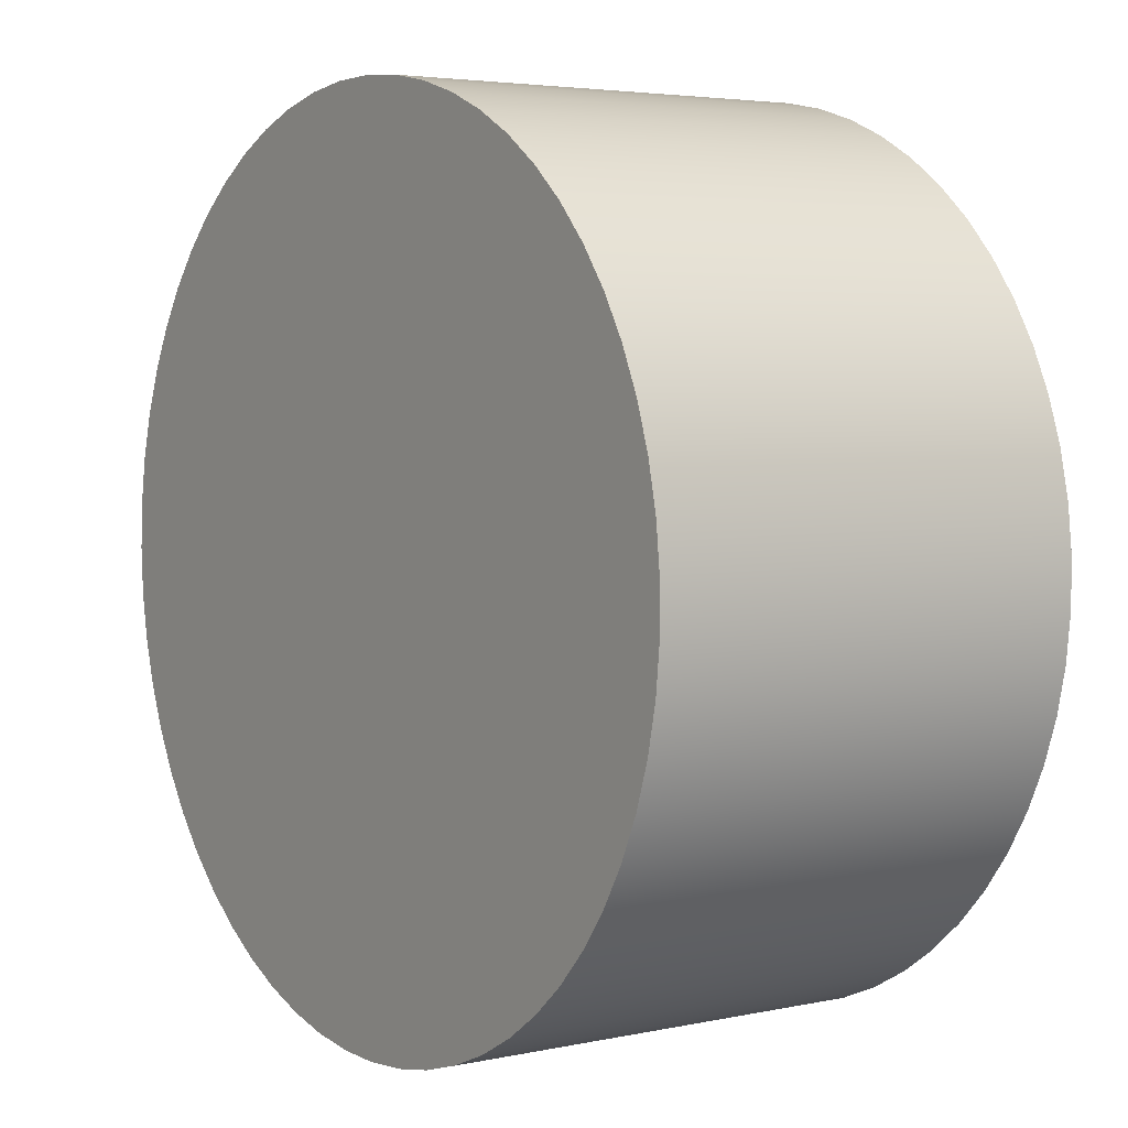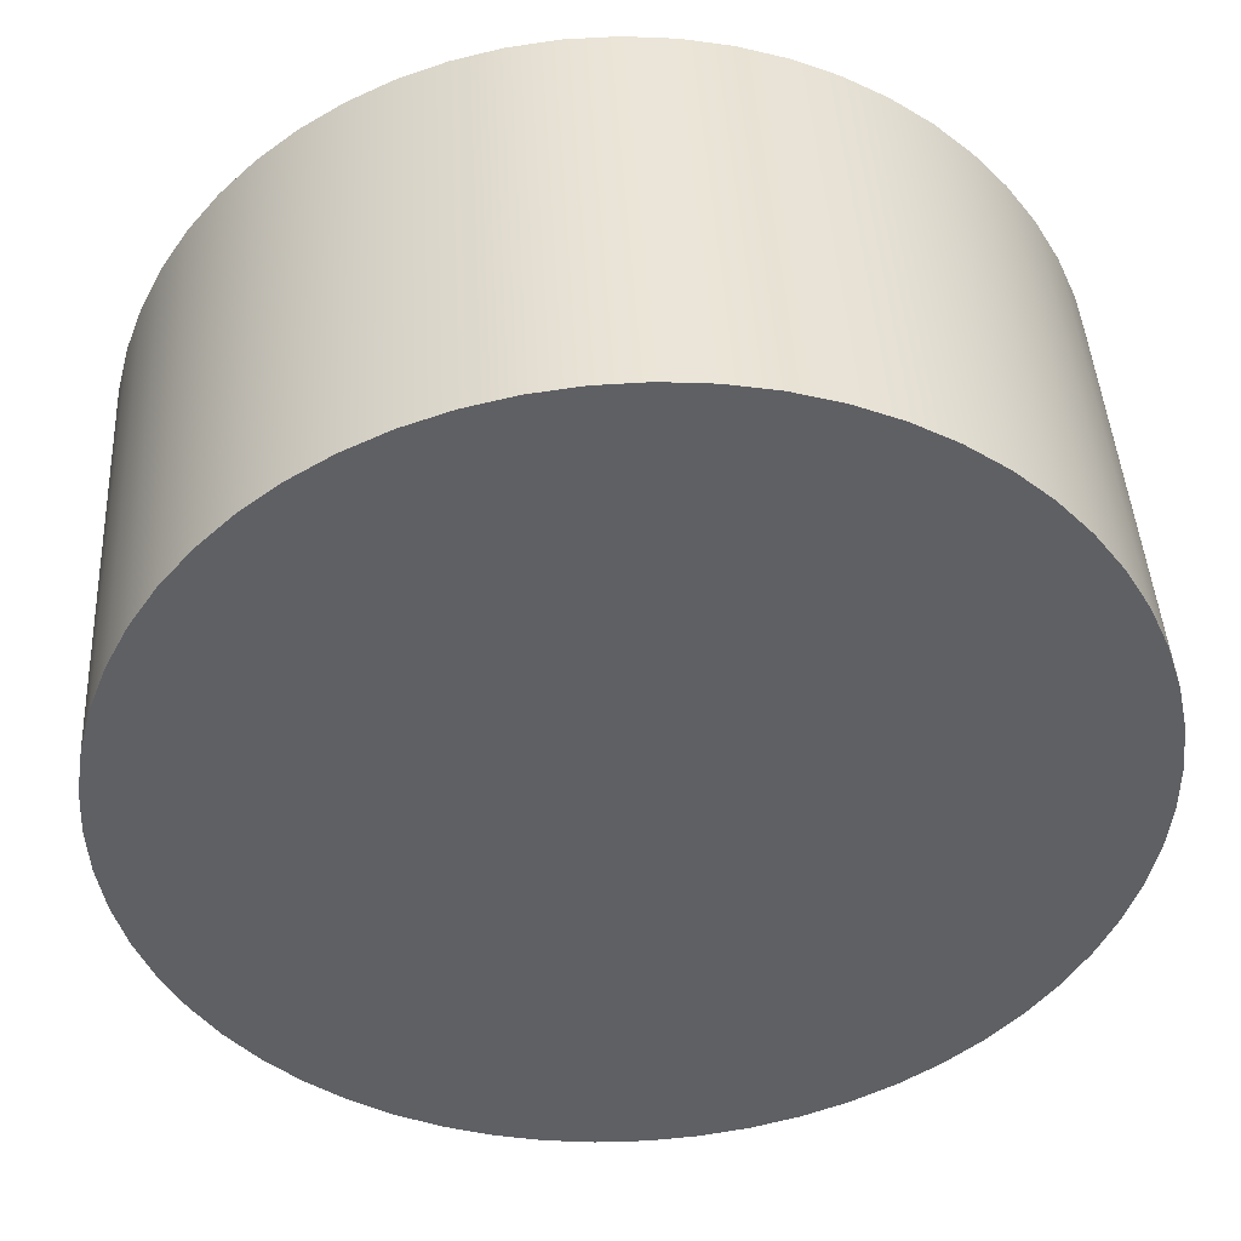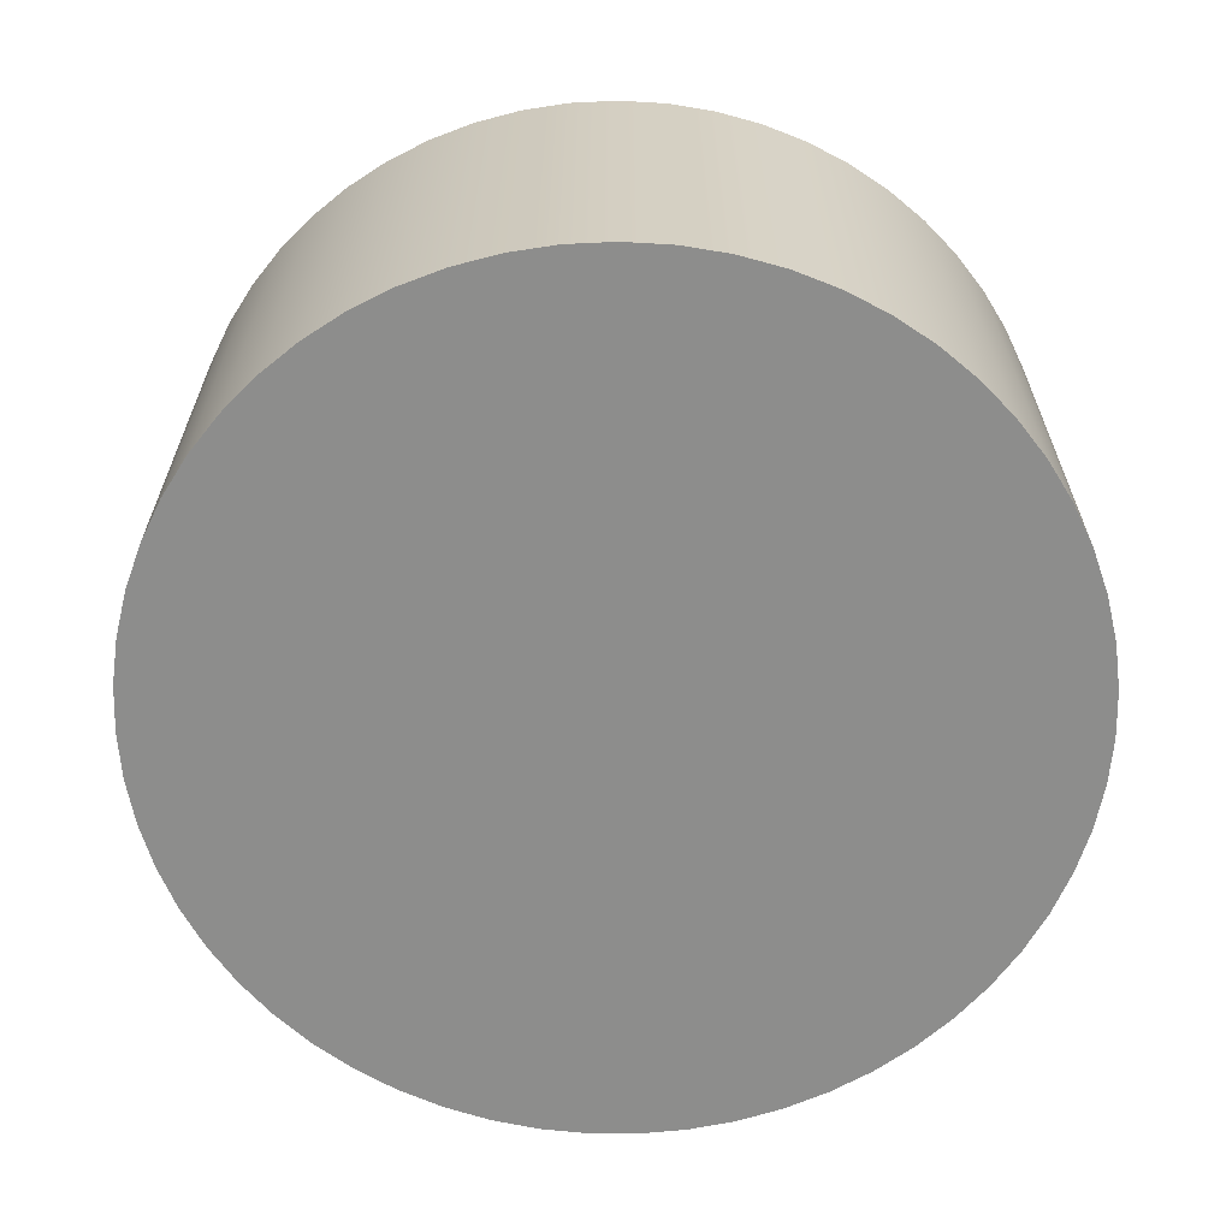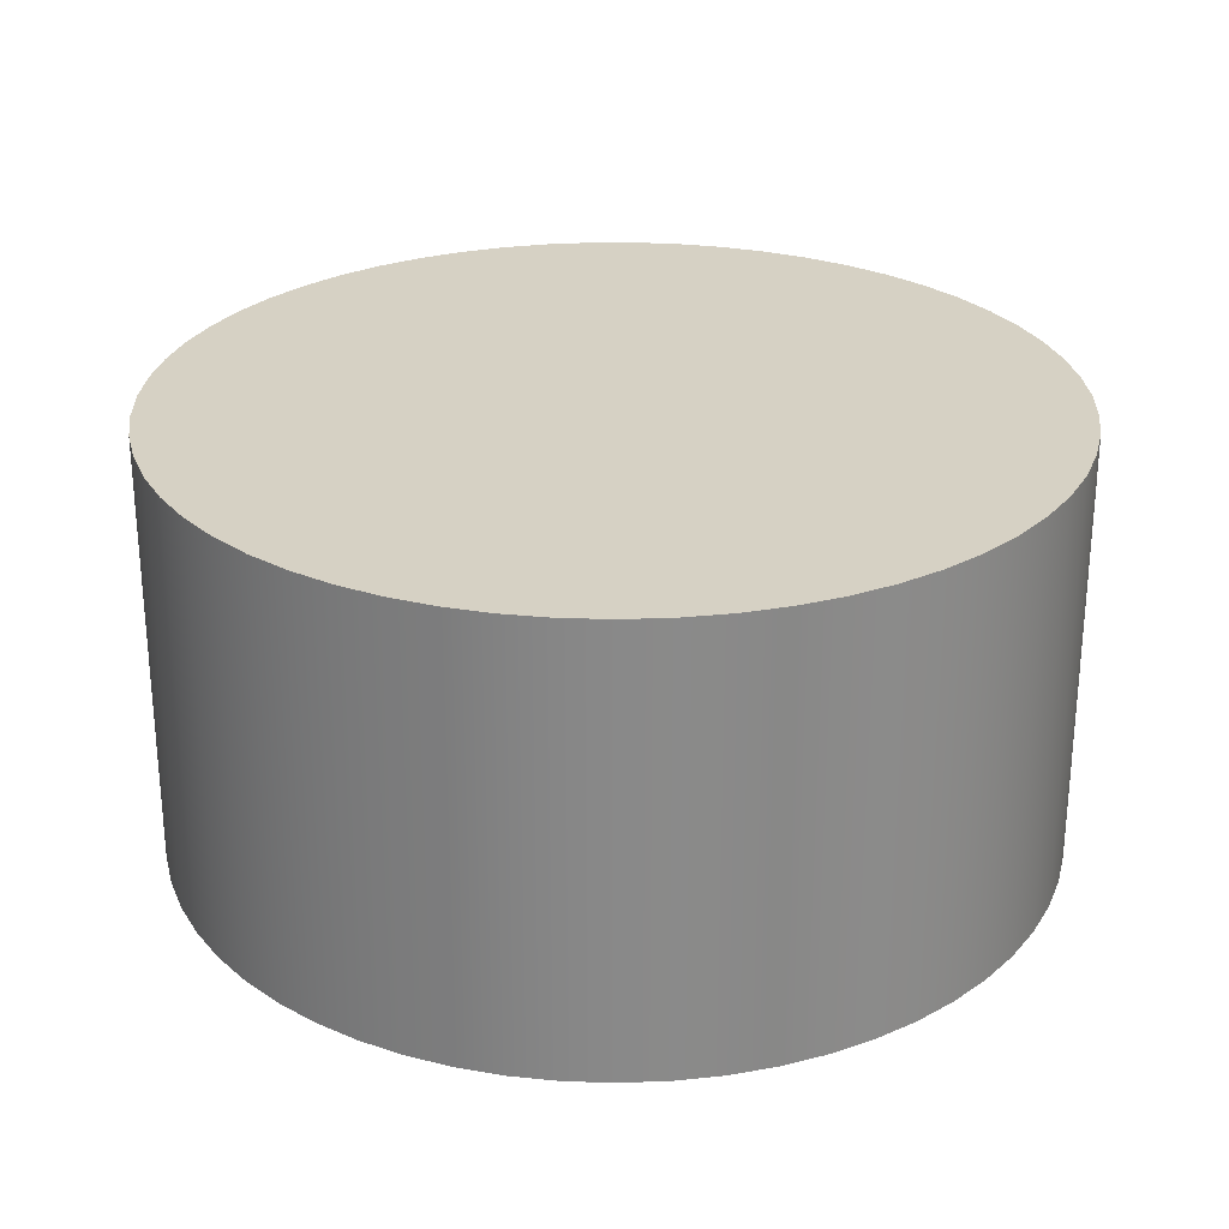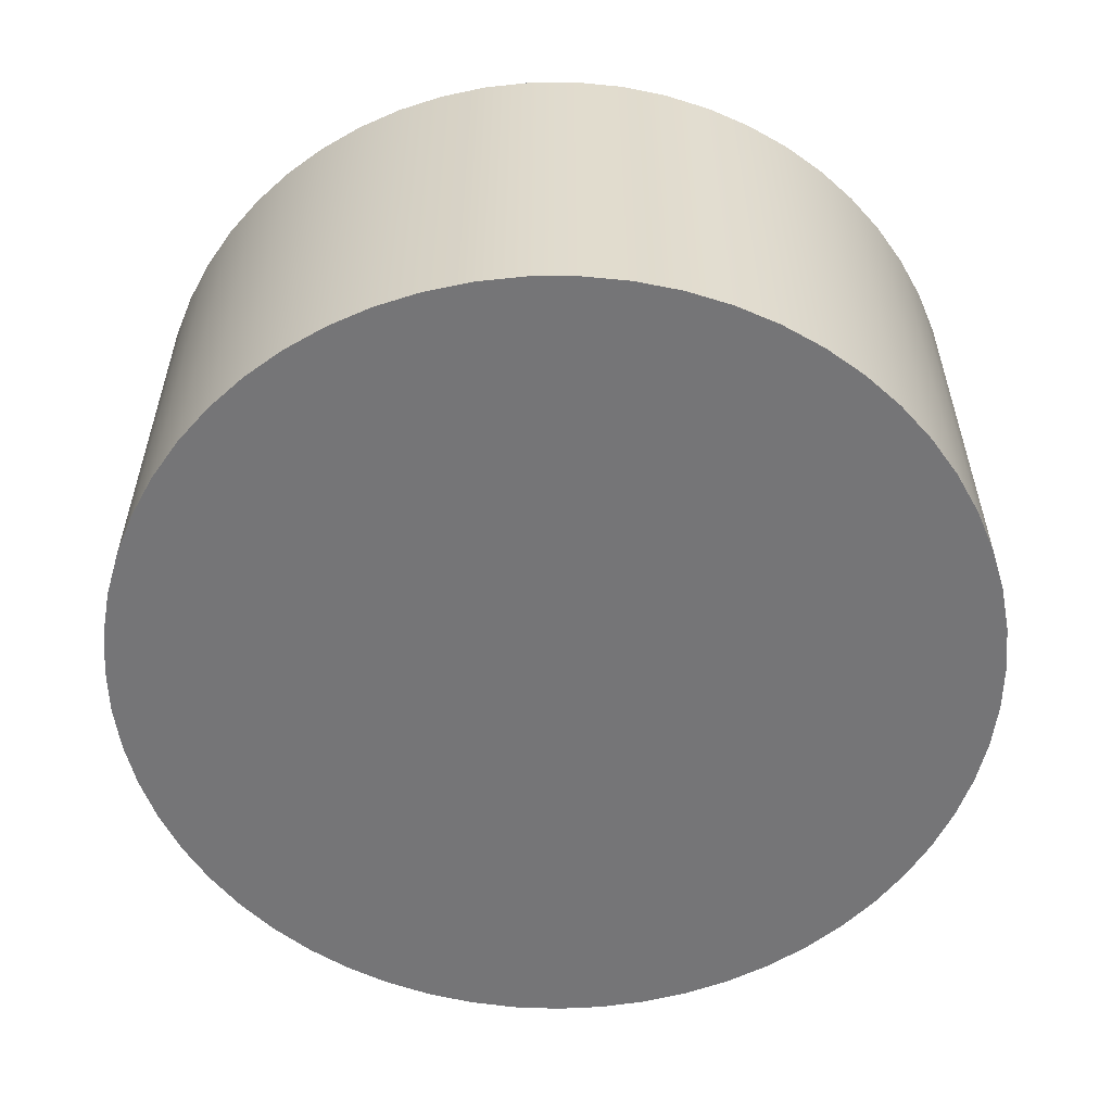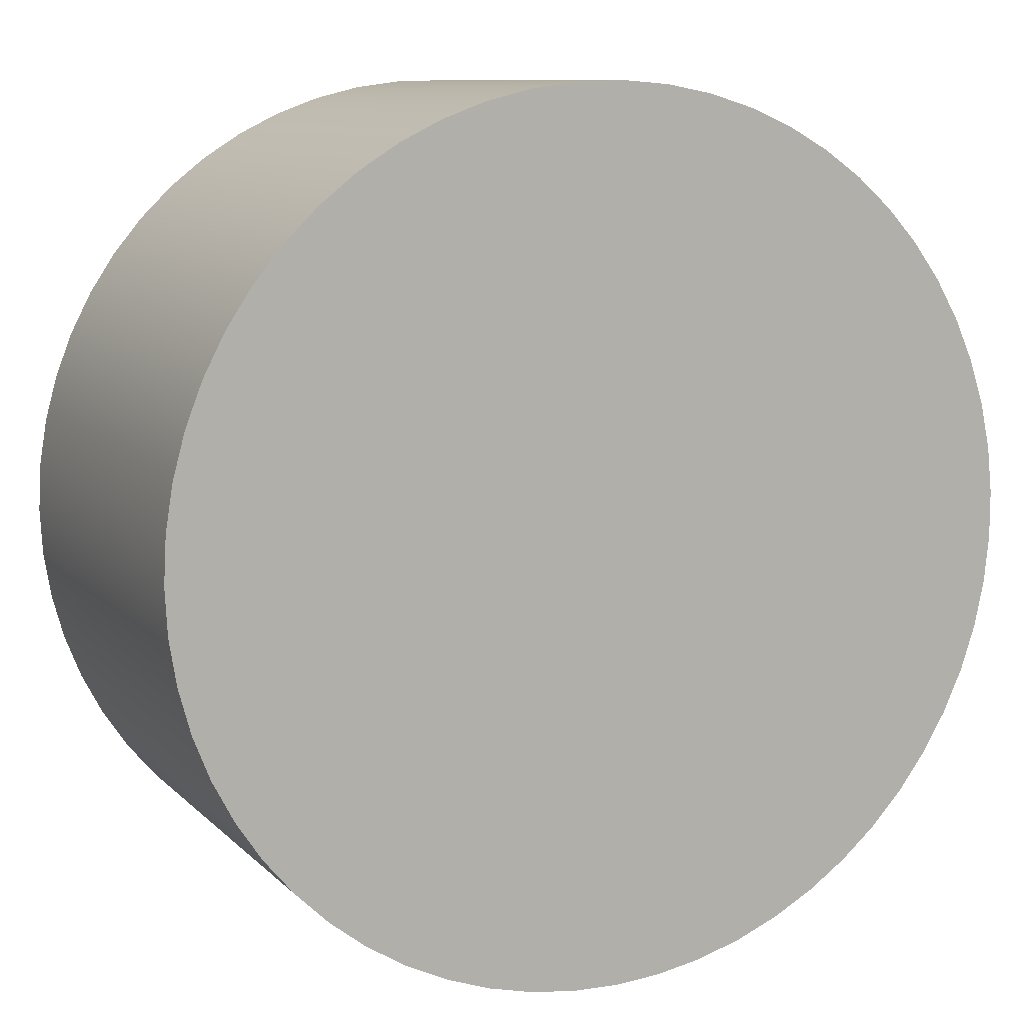
<metadata>
{"format":"obj","ext":"obj","renderer":"f3d","projection":"perspective","resolution":1024,"background":"white","views":[{"elev":4.1,"azim":54.9,"up":"+Z"},{"elev":43.7,"azim":-3.1,"up":"+Z"},{"elev":-64.4,"azim":86.6,"up":"+Y"},{"elev":27.0,"azim":-10.8,"up":"+Y"},{"elev":-56.6,"azim":163.5,"up":"+Y"},{"elev":9.9,"azim":-24.9,"up":"+Z"}]}
</metadata>
<code>
v -5 1 2
v -4.994 1 1.894
v -4.977 1 1.789
v -4.949 1 1.686
v -4.911 1 1.587
v -4.862 1 1.492
v -4.803 1 1.404
v -4.735 1 1.322
v -4.659 1 1.247
v -4.575 1 1.182
v -4.485 1 1.125
v -4.389 1 1.079
v -4.289 1 1.043
v -4.185 1 1.017
v -4.08 1 1.003
v -3.973 1 1
v -3.867 1 1.009
v -3.763 1 1.029
v -3.661 1 1.059
v -3.563 1 1.101
v -3.47 1 1.152
v -3.382 1 1.213
v -3.302 1 1.284
v -3.23 1 1.362
v -3.167 1 1.447
v -3.113 1 1.539
v -3.069 1 1.636
v -3.035 1 1.737
v -3.013 1 1.841
v -3.001 1 1.947
v -3.001 1 2.053
v -3.013 1 2.159
v -3.035 1 2.263
v -3.069 1 2.364
v -3.113 1 2.461
v -3.167 1 2.553
v -3.23 1 2.638
v -3.302 1 2.716
v -3.382 1 2.787
v -3.47 1 2.848
v -3.563 1 2.899
v -3.661 1 2.941
v -3.763 1 2.971
v -3.867 1 2.991
v -3.973 1 3
v -4.08 1 2.997
v -4.185 1 2.983
v -4.289 1 2.957
v -4.389 1 2.921
v -4.485 1 2.875
v -4.575 1 2.818
v -4.659 1 2.753
v -4.735 1 2.678
v -4.803 1 2.596
v -4.862 1 2.508
v -4.911 1 2.413
v -4.949 1 2.314
v -4.977 1 2.211
v -4.994 1 2.106
v -5 0 2
v -4.994 0 2.106
v -4.977 0 2.211
v -4.949 0 2.314
v -4.911 0 2.413
v -4.862 0 2.508
v -4.803 0 2.596
v -4.735 0 2.678
v -4.659 0 2.753
v -4.575 0 2.818
v -4.485 0 2.875
v -4.389 0 2.921
v -4.289 0 2.957
v -4.185 0 2.983
v -4.08 0 2.997
v -3.973 0 3
v -3.867 0 2.991
v -3.763 0 2.971
v -3.661 0 2.941
v -3.563 0 2.899
v -3.47 0 2.848
v -3.382 0 2.787
v -3.302 0 2.716
v -3.23 0 2.638
v -3.167 0 2.553
v -3.113 0 2.461
v -3.069 0 2.364
v -3.035 0 2.263
v -3.013 0 2.159
v -3.001 0 2.053
v -3.001 0 1.947
v -3.013 0 1.841
v -3.035 0 1.737
v -3.069 0 1.636
v -3.113 0 1.539
v -3.167 0 1.447
v -3.23 0 1.362
v -3.302 0 1.284
v -3.382 0 1.213
v -3.47 0 1.152
v -3.563 0 1.101
v -3.661 0 1.059
v -3.763 0 1.029
v -3.867 0 1.009
v -3.973 0 1
v -4.08 0 1.003
v -4.185 0 1.017
v -4.289 0 1.043
v -4.389 0 1.079
v -4.485 0 1.125
v -4.575 0 1.182
v -4.659 0 1.247
v -4.735 0 1.322
v -4.803 0 1.404
v -4.862 0 1.492
v -4.911 0 1.587
v -4.949 0 1.686
v -4.977 0 1.789
v -4.994 0 1.894
v -5 0 2
v -5 1 2
v -5 1 2
v -4.994 1 2.106
v -4.977 1 2.211
v -4.949 1 2.314
v -4.911 1 2.413
v -4.862 1 2.508
v -4.803 1 2.596
v -4.735 1 2.678
v -4.659 1 2.753
v -4.575 1 2.818
v -4.485 1 2.875
v -4.389 1 2.921
v -4.289 1 2.957
v -4.185 1 2.983
v -4.08 1 2.997
v -3.973 1 3
v -3.867 1 2.991
v -3.763 1 2.971
v -3.661 1 2.941
v -3.563 1 2.899
v -3.47 1 2.848
v -3.382 1 2.787
v -3.302 1 2.716
v -3.23 1 2.638
v -3.167 1 2.553
v -3.113 1 2.461
v -3.069 1 2.364
v -3.035 1 2.263
v -3.013 1 2.159
v -3.001 1 2.053
v -3.001 1 1.947
v -3.013 1 1.841
v -3.035 1 1.737
v -3.069 1 1.636
v -3.113 1 1.539
v -3.167 1 1.447
v -3.23 1 1.362
v -3.302 1 1.284
v -3.382 1 1.213
v -3.47 1 1.152
v -3.563 1 1.101
v -3.661 1 1.059
v -3.763 1 1.029
v -3.867 1 1.009
v -3.973 1 1
v -4.08 1 1.003
v -4.185 1 1.017
v -4.289 1 1.043
v -4.389 1 1.079
v -4.485 1 1.125
v -4.575 1 1.182
v -4.659 1 1.247
v -4.735 1 1.322
v -4.803 1 1.404
v -4.862 1 1.492
v -4.911 1 1.587
v -4.949 1 1.686
v -4.977 1 1.789
v -4.994 1 1.894
v -5 0 2
v -4.994 0 1.894
v -4.977 0 1.789
v -4.949 0 1.686
v -4.911 0 1.587
v -4.862 0 1.492
v -4.803 0 1.404
v -4.735 0 1.322
v -4.659 0 1.247
v -4.575 0 1.182
v -4.485 0 1.125
v -4.389 0 1.079
v -4.289 0 1.043
v -4.185 0 1.017
v -4.08 0 1.003
v -3.973 0 1
v -3.867 0 1.009
v -3.763 0 1.029
v -3.661 0 1.059
v -3.563 0 1.101
v -3.47 0 1.152
v -3.382 0 1.213
v -3.302 0 1.284
v -3.23 0 1.362
v -3.167 0 1.447
v -3.113 0 1.539
v -3.069 0 1.636
v -3.035 0 1.737
v -3.013 0 1.841
v -3.001 0 1.947
v -3.001 0 2.053
v -3.013 0 2.159
v -3.035 0 2.263
v -3.069 0 2.364
v -3.113 0 2.461
v -3.167 0 2.553
v -3.23 0 2.638
v -3.302 0 2.716
v -3.382 0 2.787
v -3.47 0 2.848
v -3.563 0 2.899
v -3.661 0 2.941
v -3.763 0 2.971
v -3.867 0 2.991
v -3.973 0 3
v -4.08 0 2.997
v -4.185 0 2.983
v -4.289 0 2.957
v -4.389 0 2.921
v -4.485 0 2.875
v -4.575 0 2.818
v -4.659 0 2.753
v -4.735 0 2.678
v -4.803 0 2.596
v -4.862 0 2.508
v -4.911 0 2.413
v -4.949 0 2.314
v -4.977 0 2.211
v -4.994 0 2.106
g 28f29122-e30d-11ea-8b83-54bf646e7e1f
f 2 118 1
f 1 118 119
f 120 60 59
f 59 60 61
f 59 61 62
f 2 3 118
f 118 3 117
f 117 3 4
f 117 4 116
f 116 4 5
f 116 5 115
f 115 5 6
f 115 6 114
f 114 6 7
f 114 7 113
f 113 7 8
f 113 8 112
f 112 8 9
f 112 9 111
f 111 9 10
f 111 10 110
f 110 10 11
f 110 11 109
f 109 11 12
f 109 12 108
f 108 12 13
f 108 13 107
f 107 13 14
f 107 14 106
f 106 14 15
f 106 15 105
f 105 15 16
f 105 16 104
f 104 16 17
f 104 17 103
f 103 17 18
f 103 18 102
f 102 18 19
f 102 19 101
f 101 19 20
f 101 20 100
f 100 20 21
f 100 21 99
f 99 21 22
f 99 22 98
f 98 22 23
f 98 23 97
f 97 23 24
f 97 24 96
f 96 24 25
f 96 25 95
f 95 25 26
f 95 26 94
f 94 26 27
f 94 27 93
f 93 27 28
f 93 28 92
f 92 28 29
f 92 29 91
f 91 29 30
f 91 30 90
f 90 30 31
f 90 31 89
f 89 31 32
f 89 32 88
f 88 32 33
f 88 33 87
f 87 33 34
f 87 34 86
f 86 34 35
f 86 35 85
f 85 35 36
f 85 36 84
f 84 36 37
f 84 37 83
f 83 37 38
f 83 38 82
f 82 38 39
f 82 39 81
f 81 39 40
f 81 40 80
f 80 40 41
f 80 41 79
f 79 41 42
f 79 42 78
f 78 42 43
f 78 43 77
f 77 43 44
f 77 44 76
f 76 44 45
f 76 45 75
f 75 45 46
f 75 46 74
f 74 46 47
f 74 47 73
f 73 47 48
f 73 48 72
f 72 48 49
f 72 49 71
f 71 49 50
f 71 50 70
f 70 50 51
f 70 51 69
f 69 51 52
f 69 52 68
f 68 52 53
f 68 53 67
f 67 53 54
f 67 54 66
f 66 54 55
f 66 55 65
f 65 55 56
f 65 56 64
f 64 56 57
f 64 57 63
f 63 57 58
f 63 58 62
f 62 58 59
g 28f2b82e-e30d-11ea-a908-54bf646e7e1f
f 122 150 121
f 121 150 151
f 121 151 179
f 179 151 152
f 179 152 178
f 178 152 153
f 178 153 177
f 177 153 154
f 177 154 176
f 176 154 155
f 176 155 175
f 175 155 156
f 175 156 174
f 174 156 157
f 174 157 173
f 173 157 158
f 173 158 172
f 172 158 159
f 172 159 171
f 171 159 160
f 171 160 170
f 170 160 161
f 170 161 169
f 169 161 162
f 169 162 168
f 168 162 163
f 168 163 167
f 167 163 164
f 167 164 166
f 166 164 165
f 150 122 149
f 149 122 123
f 149 123 148
f 148 123 124
f 148 124 147
f 147 124 125
f 147 125 146
f 146 125 126
f 146 126 145
f 145 126 127
f 145 127 144
f 144 127 128
f 144 128 143
f 143 128 129
f 143 129 142
f 142 129 130
f 142 130 141
f 141 130 131
f 141 131 140
f 140 131 132
f 140 132 139
f 139 132 133
f 139 133 138
f 138 133 134
f 138 134 137
f 137 134 135
f 137 135 136
g 28f2df46-e30d-11ea-9bb7-54bf646e7e1f
f 181 209 180
f 180 209 210
f 180 210 238
f 238 210 211
f 238 211 237
f 237 211 212
f 237 212 236
f 236 212 213
f 236 213 235
f 235 213 214
f 235 214 234
f 234 214 215
f 234 215 233
f 233 215 216
f 233 216 232
f 232 216 217
f 232 217 231
f 231 217 218
f 231 218 230
f 230 218 219
f 230 219 229
f 229 219 220
f 229 220 228
f 228 220 221
f 228 221 227
f 227 221 222
f 227 222 226
f 226 222 223
f 226 223 225
f 225 223 224
f 209 181 208
f 208 181 182
f 208 182 207
f 207 182 183
f 207 183 206
f 206 183 184
f 206 184 205
f 205 184 185
f 205 185 204
f 204 185 186
f 204 186 203
f 203 186 187
f 203 187 202
f 202 187 188
f 202 188 201
f 201 188 189
f 201 189 200
f 200 189 190
f 200 190 199
f 199 190 191
f 199 191 198
f 198 191 192
f 198 192 197
f 197 192 193
f 197 193 196
f 196 193 194
f 196 194 195

</code>
